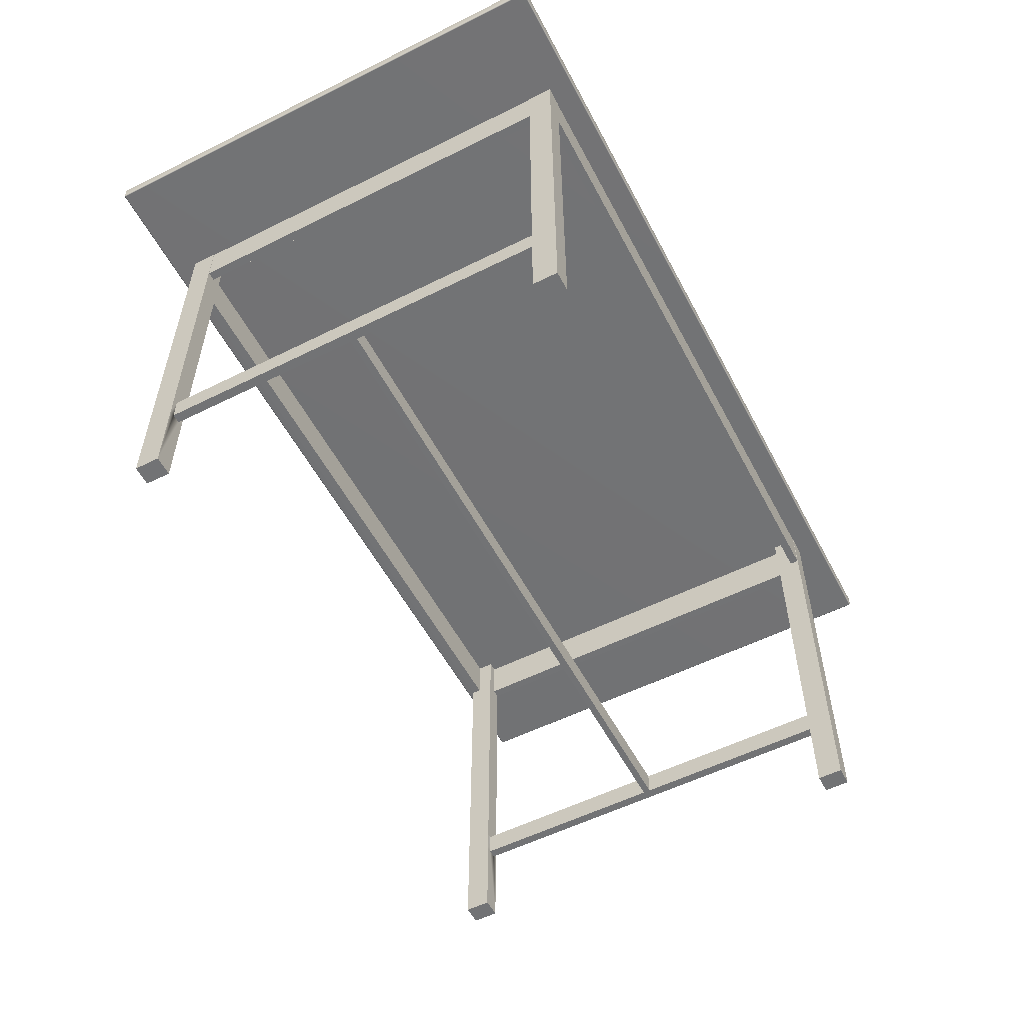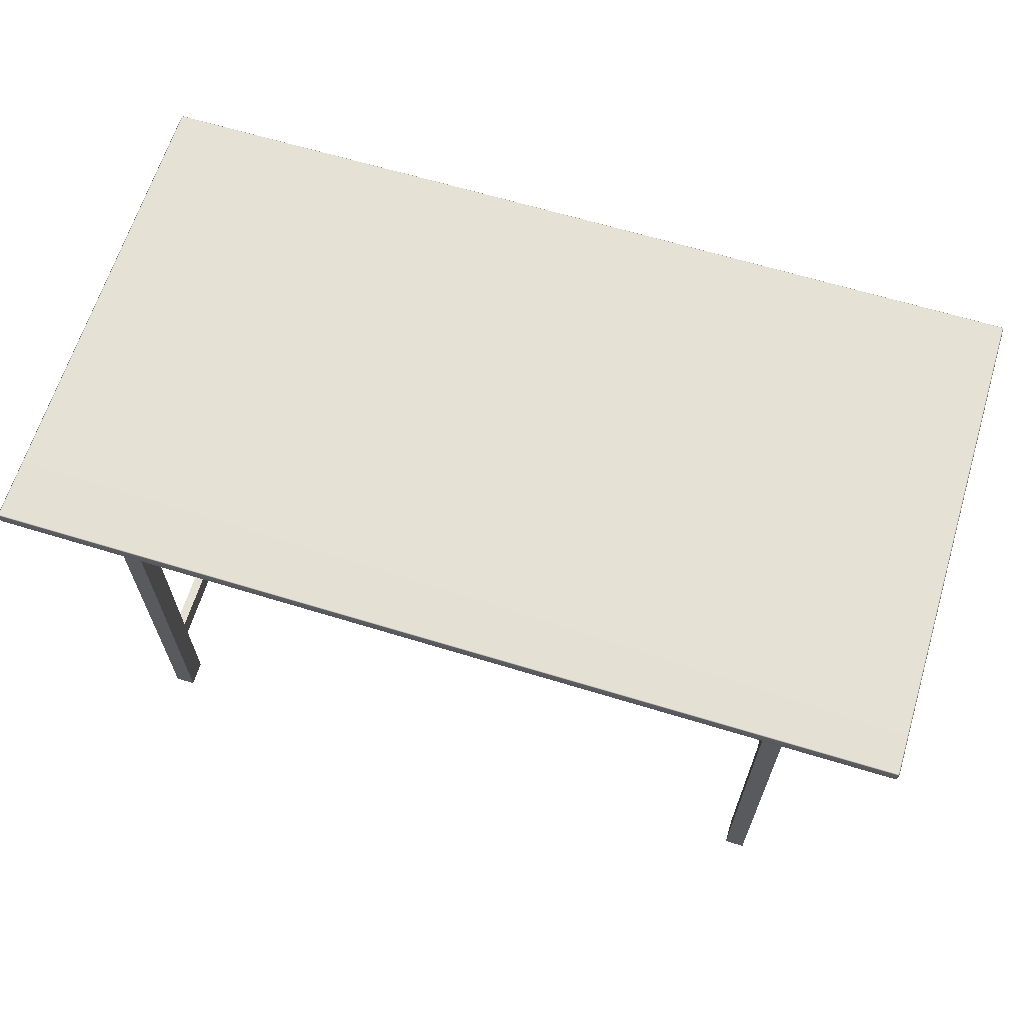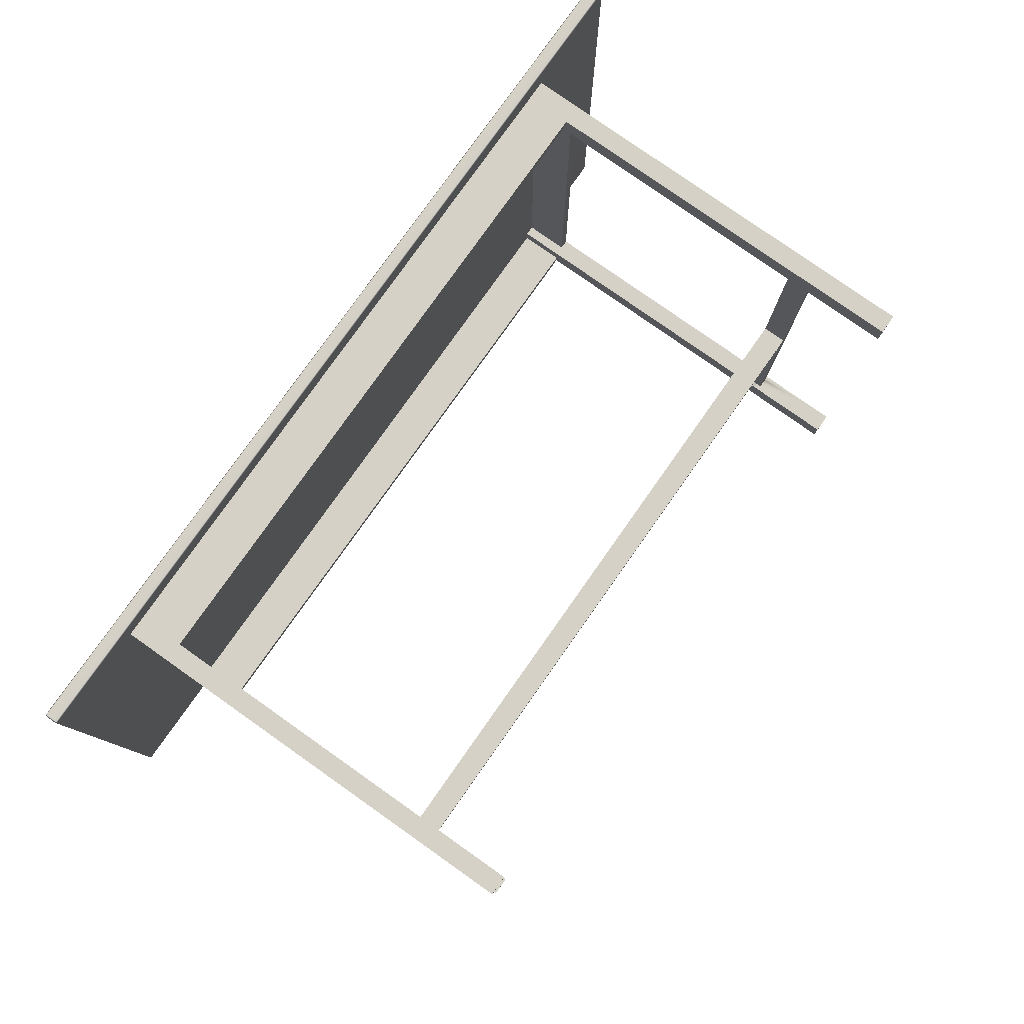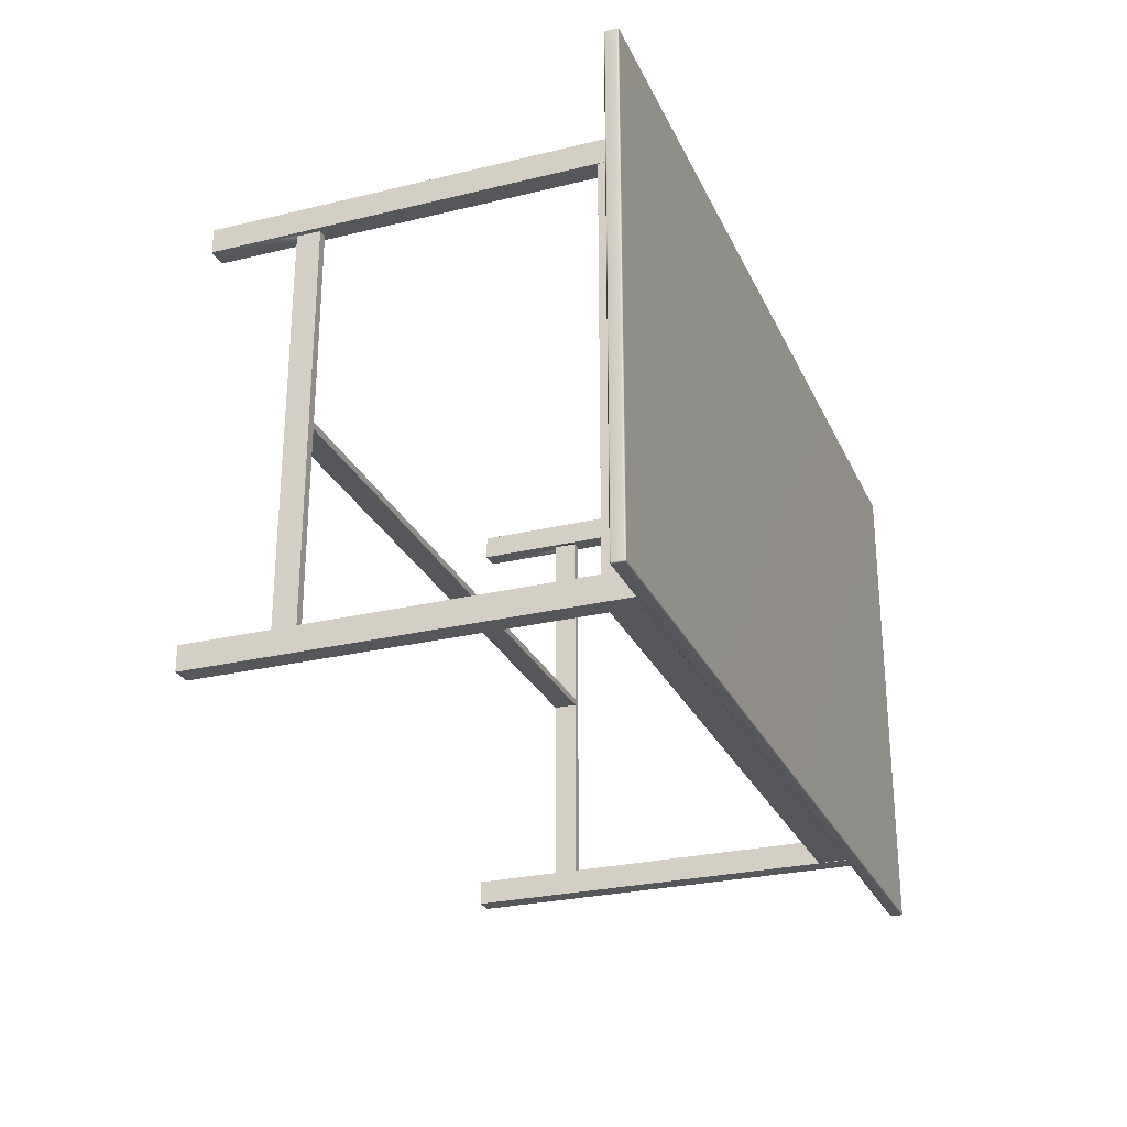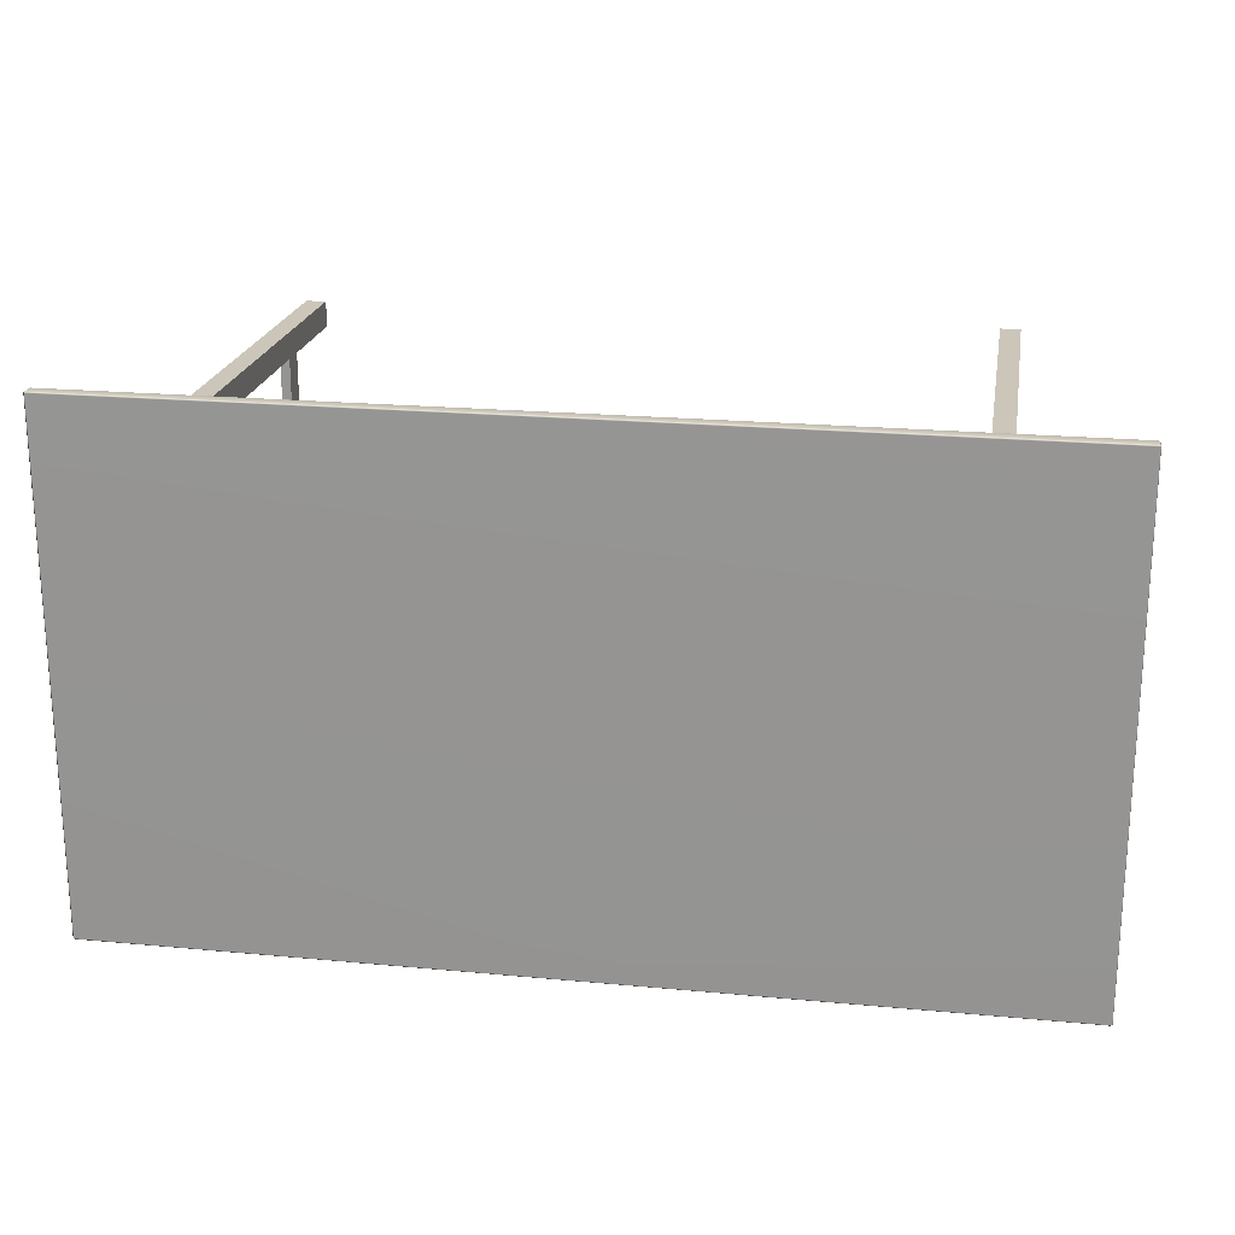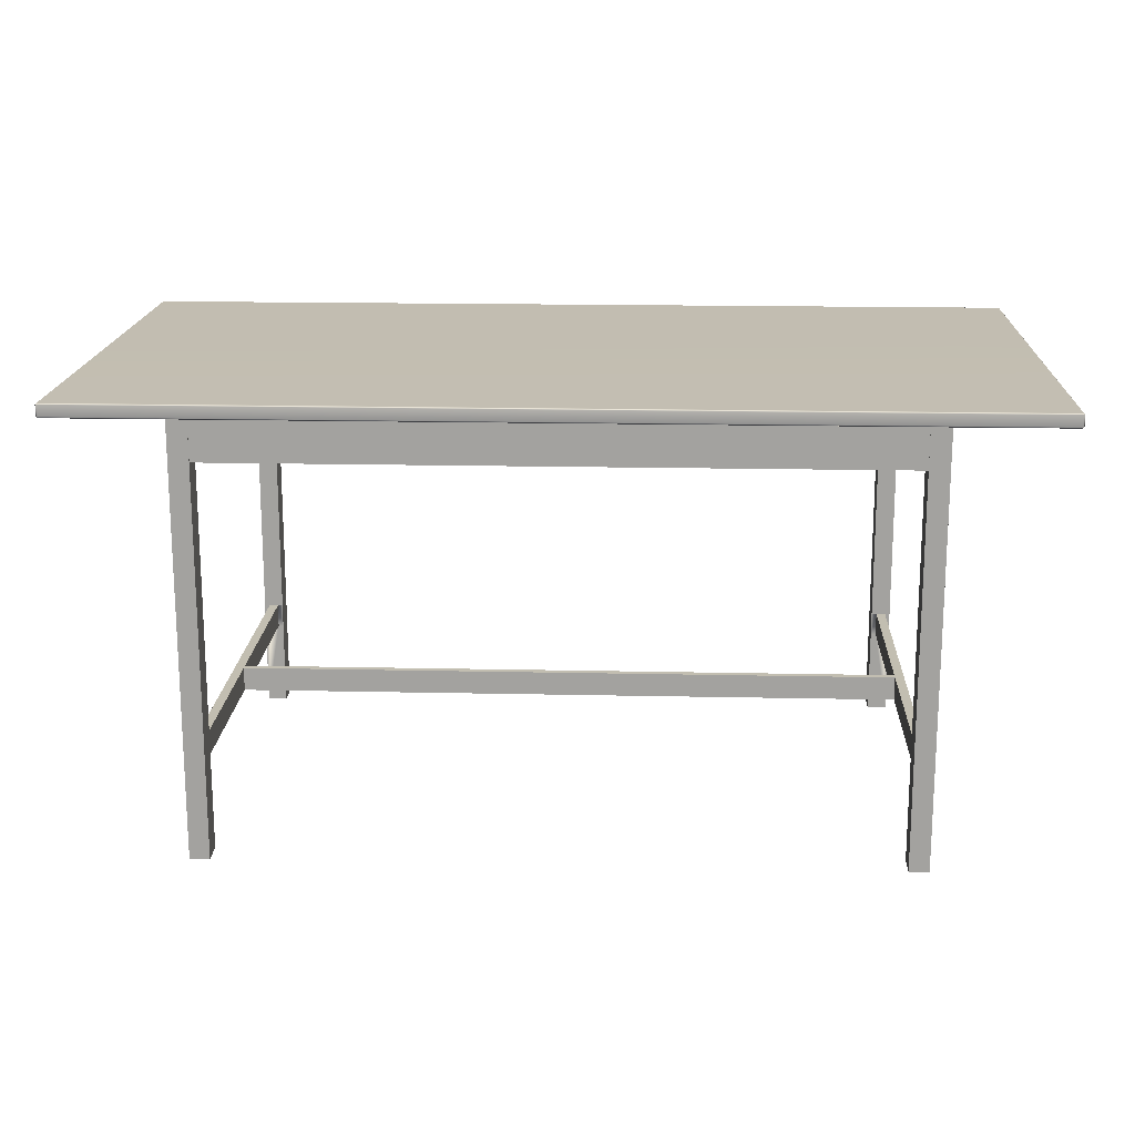
<metadata>
{"format":"obj","ext":"obj","renderer":"f3d","projection":"perspective","resolution":1024,"background":"white","views":[{"elev":-55.7,"azim":117.6,"up":"+Z"},{"elev":64.9,"azim":-162.9,"up":"+Z"},{"elev":79.3,"azim":125.2,"up":"+Y"},{"elev":-26.8,"azim":-69.3,"up":"+Y"},{"elev":21.0,"azim":9.5,"up":"+Y"},{"elev":17.1,"azim":-177.5,"up":"+Z"}]}
</metadata>
<code>
o RobothorDiningTableNordenGateleg
v 0 -0.3796 0.2652
v 0 -0.3796 0.19
v 0 -0.3648 0.2652
v 0 -0.3648 0.19
v -0.5463 -0.3794 0.265
v -0.5463 -0.3794 0.19
v -0.5632 -0.3382 0.19
v -0.5781 -0.3382 0.19
v -0.5781 -0.3382 0.265
v -0.5463 -0.3647 0.265
v -0.5463 -0.3647 0.19
v -0.5632 -0.3382 0.265
v -0.5463 -0.38 -0.4524
v -0.5789 -0.38 -0.4524
v -0.5789 -0.3382 -0.4524
v -0.5463 -0.3382 -0.4524
v -0.5463 -0.38 0.265
v -0.5463 -0.3382 0.265
v -0.5789 -0.3382 0.265
v -0.5789 -0.38 0.265
v -0.5463 -0.3382 -0.3079
v -0.5463 -0.38 -0.3079
v -0.5789 -0.3382 -0.3079
v -0.5704 -0.3382 -0.3079
v -0.5548 -0.3382 -0.3079
v -0.5789 -0.38 -0.3079
v -0.5463 -0.38 -0.268
v -0.5463 -0.3382 -0.268
v -0.5704 -0.3382 -0.268
v -0.5548 -0.3382 -0.268
v -0.5789 -0.3382 -0.268
v -0.5789 -0.38 -0.268
v -0.5548 -0.005882 -0.268
v -0.5703 -0.005878 -0.268
v -0.5703 -0.005878 -0.3079
v -0.5548 -0.005882 -0.3079
v -0.578 0 0.19
v -0.5631 0 0.19
v -0.5631 0 0.265
v -0.2745 -0.3648 0.2651
v -0.2745 -0.3648 0.19
v -0.2745 -0.3795 0.19
v -0.2745 -0.3795 0.2651
v -0.578 0 0.265
v 0 -0.006031 -0.268
v 0 -0.006031 -0.3079
v 0 0 -0.268
v -0.5548 0 -0.268
v -0.5703 0 -0.268
v -0.5703 0 -0.3079
v -0.5548 0 -0.3079
v 0 0 -0.3079
v 0 0.3796 0.2652
v 0 0.3796 0.19
v 0 0.3648 0.2652
v 0 0.3648 0.19
v 0.5463 0.3794 0.265
v 0.5463 0.3794 0.19
v 0.5632 0.3382 0.19
v 0.5781 0.3382 0.19
v 0.5781 0.3382 0.265
v 0.5463 0.3647 0.265
v 0.5463 0.3647 0.19
v 0.5632 0.3382 0.265
v 0.5463 0.38 -0.4524
v 0.5789 0.38 -0.4524
v 0.5789 0.3382 -0.4524
v 0.5463 0.3382 -0.4524
v 0.5463 0.38 0.265
v 0.5463 0.3382 0.265
v 0.5789 0.3382 0.265
v 0.5789 0.38 0.265
v 0.5463 0.3382 -0.3079
v 0.5463 0.38 -0.3079
v 0.5789 0.3382 -0.3079
v 0.5704 0.3382 -0.3079
v 0.5548 0.3382 -0.3079
v 0.5789 0.38 -0.3079
v 0.5463 0.38 -0.268
v 0.5463 0.3382 -0.268
v 0.5704 0.3382 -0.268
v 0.5548 0.3382 -0.268
v 0.5789 0.3382 -0.268
v 0.5789 0.38 -0.268
v 0.5548 0.005882 -0.268
v 0.5703 0.005877 -0.268
v 0.5703 0.005877 -0.3079
v 0.5548 0.005882 -0.3079
v 0.578 0 0.19
v 0.5631 0 0.19
v 0.5631 0 0.265
v 0.2745 0.3648 0.2651
v 0.2745 0.3648 0.19
v 0.2745 0.3795 0.19
v 0.2745 0.3795 0.2651
v 0.578 0 0.265
v 0 0.006031 -0.268
v 0 0.006031 -0.3079
v 0.5548 0 -0.268
v 0.5703 0 -0.268
v 0.5703 0 -0.3079
v 0.5548 0 -0.3079
v -0.5463 0.3794 0.265
v -0.5463 0.3794 0.19
v -0.5632 0.3382 0.19
v -0.5781 0.3382 0.19
v -0.5781 0.3382 0.265
v -0.5463 0.3647 0.265
v -0.5463 0.3647 0.19
v -0.5632 0.3382 0.265
v -0.5463 0.38 -0.4524
v -0.5789 0.38 -0.4524
v -0.5789 0.3382 -0.4524
v -0.5463 0.3382 -0.4524
v -0.5463 0.38 0.265
v -0.5463 0.3382 0.265
v -0.5789 0.3382 0.265
v -0.5789 0.38 0.265
v -0.5463 0.3382 -0.3079
v -0.5463 0.38 -0.3079
v -0.5789 0.3382 -0.3079
v -0.5704 0.3382 -0.3079
v -0.5548 0.3382 -0.3079
v -0.5789 0.38 -0.3079
v -0.5463 0.38 -0.268
v -0.5463 0.3382 -0.268
v -0.5704 0.3382 -0.268
v -0.5548 0.3382 -0.268
v -0.5789 0.3382 -0.268
v -0.5789 0.38 -0.268
v -0.5548 0.005882 -0.268
v -0.5703 0.005877 -0.268
v -0.5703 0.005877 -0.3079
v -0.5548 0.005882 -0.3079
v -0.2745 0.3648 0.2651
v -0.2745 0.3648 0.19
v -0.2745 0.3795 0.19
v -0.2745 0.3795 0.2651
v 0.5463 -0.3794 0.265
v 0.5463 -0.3794 0.19
v 0.5632 -0.3382 0.19
v 0.5781 -0.3382 0.19
v 0.5781 -0.3382 0.265
v 0.5463 -0.3647 0.265
v 0.5463 -0.3647 0.19
v 0.5632 -0.3382 0.265
v 0.5463 -0.38 -0.4524
v 0.5789 -0.38 -0.4524
v 0.5789 -0.3382 -0.4524
v 0.5463 -0.3382 -0.4524
v 0.5463 -0.38 0.265
v 0.5463 -0.3382 0.265
v 0.5789 -0.3382 0.265
v 0.5789 -0.38 0.265
v 0.5463 -0.3382 -0.3079
v 0.5463 -0.38 -0.3079
v 0.5789 -0.3382 -0.3079
v 0.5704 -0.3382 -0.3079
v 0.5548 -0.3382 -0.3079
v 0.5789 -0.38 -0.3079
v 0.5463 -0.38 -0.268
v 0.5463 -0.3382 -0.268
v 0.5704 -0.3382 -0.268
v 0.5548 -0.3382 -0.268
v 0.5789 -0.3382 -0.268
v 0.5789 -0.38 -0.268
v 0.5548 -0.005882 -0.268
v 0.5703 -0.005878 -0.268
v 0.5703 -0.005878 -0.3079
v 0.5548 -0.005882 -0.3079
v 0.2745 -0.3648 0.2651
v 0.2745 -0.3648 0.19
v 0.2745 -0.3795 0.19
v 0.2745 -0.3795 0.2651
v -0.7578 -0.4193 0.2649
v -0.7578 -0.4216 0.2672
v -0.7601 -0.4193 0.2672
v 0.001601 -0.4218 0.2672
v -0.001601 -0.4218 0.2672
v -0.001601 -0.4195 0.2649
v 0.001601 -0.4195 0.2649
v -0.7578 -0.4193 0.2876
v -0.7601 -0.4193 0.2853
v -0.7578 -0.4216 0.2853
v -0.76 0 0.2853
v -0.7577 0 0.2876
v -0 -0.4197 0.2876
v -0.001629 -0.4218 0.2853
v 0.001629 -0.4218 0.2853
v -0.001601 0 0.2649
v 0.001601 0 0.2649
v -0.7577 0 0.2649
v -0.76 0 0.2672
v 0.7578 0.4193 0.2649
v 0.7578 0.4216 0.2672
v 0.7601 0.4193 0.2672
v -0.001601 0.4218 0.2672
v 0.001601 0.4218 0.2672
v 0.001601 0.4195 0.2649
v -0.001601 0.4195 0.2649
v 0.7578 0.4193 0.2876
v 0.7601 0.4193 0.2853
v 0.7578 0.4216 0.2853
v 0.76 0 0.2853
v 0.7577 0 0.2876
v -0.001601 0.4195 0.2876
v 0.001601 0.4195 0.2876
v 0.001601 0.4218 0.2853
v -0.001601 0.4218 0.2853
v 0.001601 0 0.2876
v -0.001601 0 0.2876
v -0 -0.001602 0.2876
v 0.7577 0 0.2649
v 0.76 0 0.2672
v -0.7601 0.4193 0.2672
v -0.7578 0.4216 0.2672
v -0.7578 0.4193 0.2649
v -0.7578 0.4216 0.2853
v -0.7601 0.4193 0.2853
v -0.7578 0.4193 0.2876
v 0.7601 -0.4193 0.2672
v 0.7578 -0.4216 0.2672
v 0.7578 -0.4193 0.2649
v 0.7578 -0.4216 0.2853
v 0.7601 -0.4193 0.2853
v 0.7578 -0.4193 0.2876
f 1 43 42 2
f 41 40 3 4
f 11 6 5 10
f 9 8 7 12
f 16 13 14 15
f 20 17 18 19
f 13 16 21 22
f 15 23 24 25
f 16 15 25 21
f 15 14 26 23
f 14 13 22 26
f 2 42 41 4
f 28 18 17 27
f 29 19 18 28
f 29 28 30
f 29 31 19
f 32 20 19 31
f 27 17 20 32
f 22 21 28 27
f 23 31 29 24
f 23 26 32 31
f 26 22 27 32
f 30 28 21 25
f 34 29 30 33
f 35 24 29 34
f 36 25 24 35
f 33 30 25 36
f 38 7 8 37
f 39 12 7 38
f 11 10 40 41
f 42 6 11 41
f 43 5 6 42
f 37 8 9 44
f 45 33 36 46
f 48 33 45 47
f 49 34 33 48
f 50 35 34 49
f 51 36 35 50
f 46 36 51 52
f 53 95 94 54
f 93 92 55 56
f 63 58 57 62
f 61 60 59 64
f 68 65 66 67
f 72 69 70 71
f 65 68 73 74
f 67 75 76 77
f 68 67 77 73
f 67 66 78 75
f 66 65 74 78
f 54 94 93 56
f 80 70 69 79
f 81 71 70 80
f 81 80 82
f 81 83 71
f 84 72 71 83
f 79 69 72 84
f 74 73 80 79
f 75 83 81 76
f 75 78 84 83
f 78 74 79 84
f 82 80 73 77
f 86 81 82 85
f 87 76 81 86
f 88 77 76 87
f 85 82 77 88
f 90 59 60 89
f 91 64 59 90
f 63 62 92 93
f 94 58 63 93
f 95 57 58 94
f 89 60 61 96
f 97 85 88 98
f 99 85 97 47
f 100 86 85 99
f 101 87 86 100
f 102 88 87 101
f 98 88 102 52
f 53 54 137 138
f 136 56 55 135
f 109 108 103 104
f 107 110 105 106
f 114 113 112 111
f 118 117 116 115
f 111 120 119 114
f 113 123 122 121
f 114 119 123 113
f 113 121 124 112
f 112 124 120 111
f 54 56 136 137
f 126 125 115 116
f 127 126 116 117
f 127 128 126
f 127 117 129
f 130 129 117 118
f 125 130 118 115
f 120 125 126 119
f 121 122 127 129
f 121 129 130 124
f 124 130 125 120
f 128 123 119 126
f 132 131 128 127
f 133 132 127 122
f 134 133 122 123
f 131 134 123 128
f 38 37 106 105
f 39 38 105 110
f 109 136 135 108
f 137 136 109 104
f 138 137 104 103
f 37 44 107 106
f 97 98 134 131
f 48 47 97 131
f 49 48 131 132
f 50 49 132 133
f 51 50 133 134
f 98 52 51 134
f 1 2 173 174
f 172 4 3 171
f 145 144 139 140
f 143 146 141 142
f 150 149 148 147
f 154 153 152 151
f 147 156 155 150
f 149 159 158 157
f 150 155 159 149
f 149 157 160 148
f 148 160 156 147
f 2 4 172 173
f 162 161 151 152
f 163 162 152 153
f 163 164 162
f 163 153 165
f 166 165 153 154
f 161 166 154 151
f 156 161 162 155
f 157 158 163 165
f 157 165 166 160
f 160 166 161 156
f 164 159 155 162
f 168 167 164 163
f 169 168 163 158
f 170 169 158 159
f 167 170 159 164
f 90 89 142 141
f 91 90 141 146
f 145 172 171 144
f 173 172 145 140
f 174 173 140 139
f 89 96 143 142
f 45 46 170 167
f 99 47 45 167
f 100 99 167 168
f 101 100 168 169
f 102 101 169 170
f 46 52 102 170
f 175 177 193 192
f 176 175 180 179
f 177 176 184 183
f 178 181 223 222
f 179 178 189 188
f 181 180 190 191
f 182 184 188 187
f 183 182 186 185
f 185 186 220 219
f 187 189 224 226
f 191 190 200 199
f 192 193 215 217
f 194 196 214 213
f 195 194 199 198
f 196 195 203 202
f 197 200 217 216
f 198 197 209 208
f 201 203 208 207
f 202 201 205 204
f 204 205 226 225
f 206 209 218 220
f 207 206 211 210
f 213 214 221 223
f 216 215 219 218
f 222 221 225 224
f 193 177 183 185
f 180 175 192 190
f 176 179 188 184
f 186 182 187 212 211
f 214 196 202 204
f 199 194 213 191
f 195 198 208 203
f 205 201 207 210
f 193 185 219 215
f 200 190 192 217
f 216 218 209 197
f 186 211 206 220
f 214 204 225 221
f 181 191 213 223
f 222 224 189 178
f 205 210 212 187 226
f 175 176 177
f 178 179 180 181
f 182 183 184
f 187 188 189
f 194 195 196
f 197 198 199 200
f 201 202 203
f 206 207 208 209
f 210 211 212
f 215 216 217
f 218 219 220
f 221 222 223
f 224 225 226

</code>
